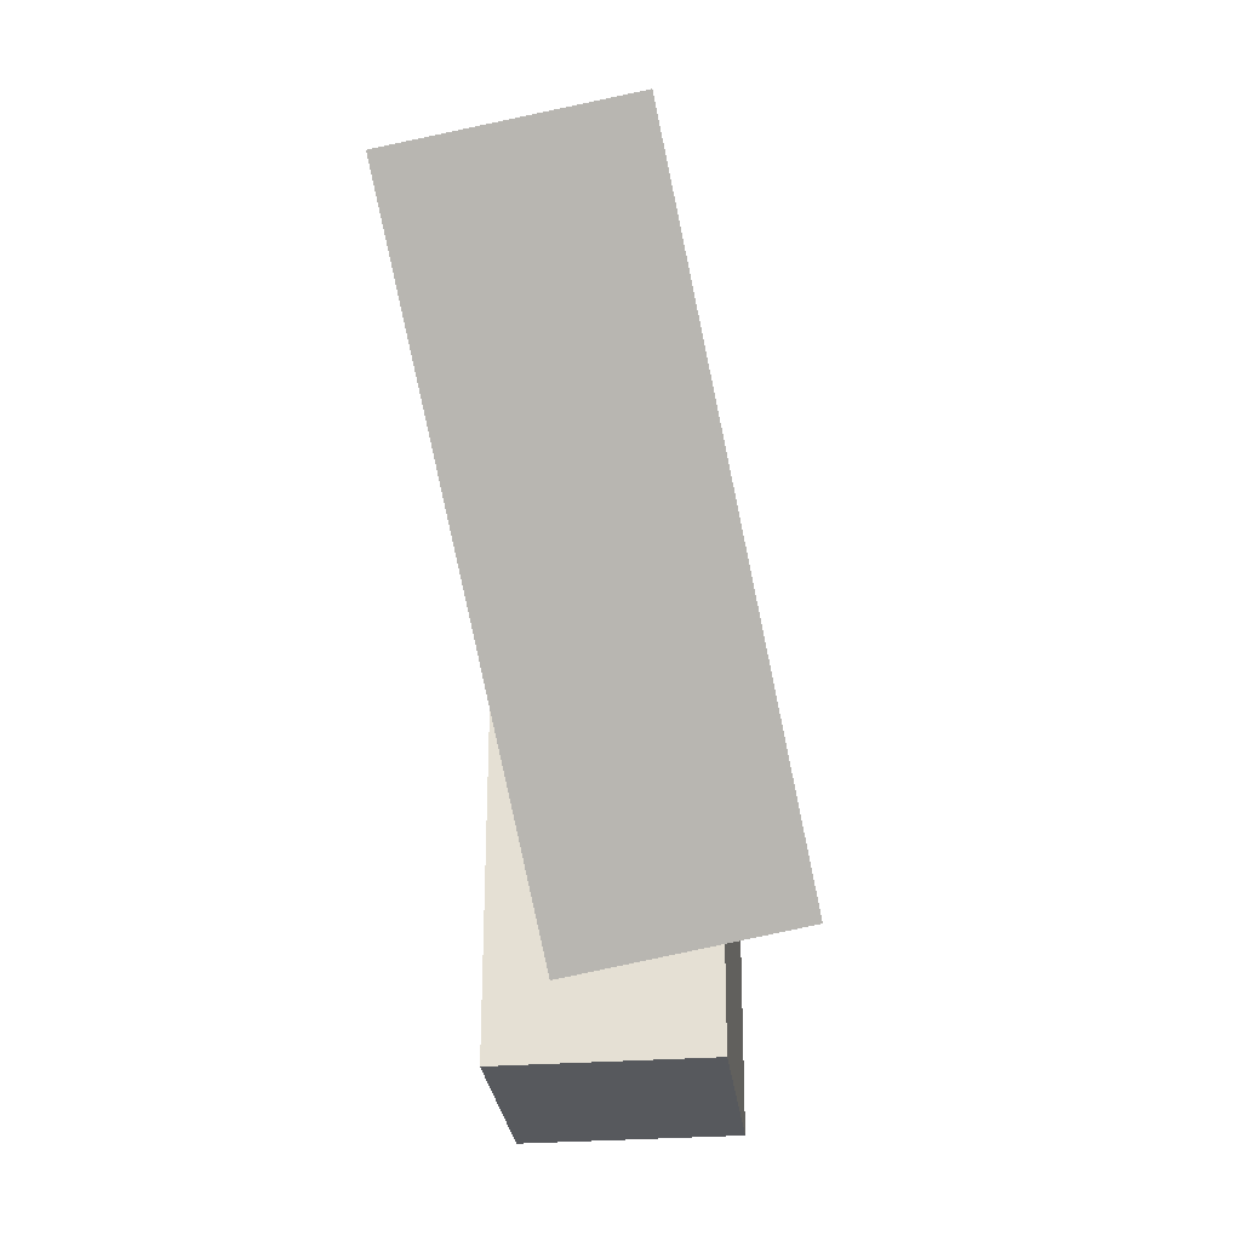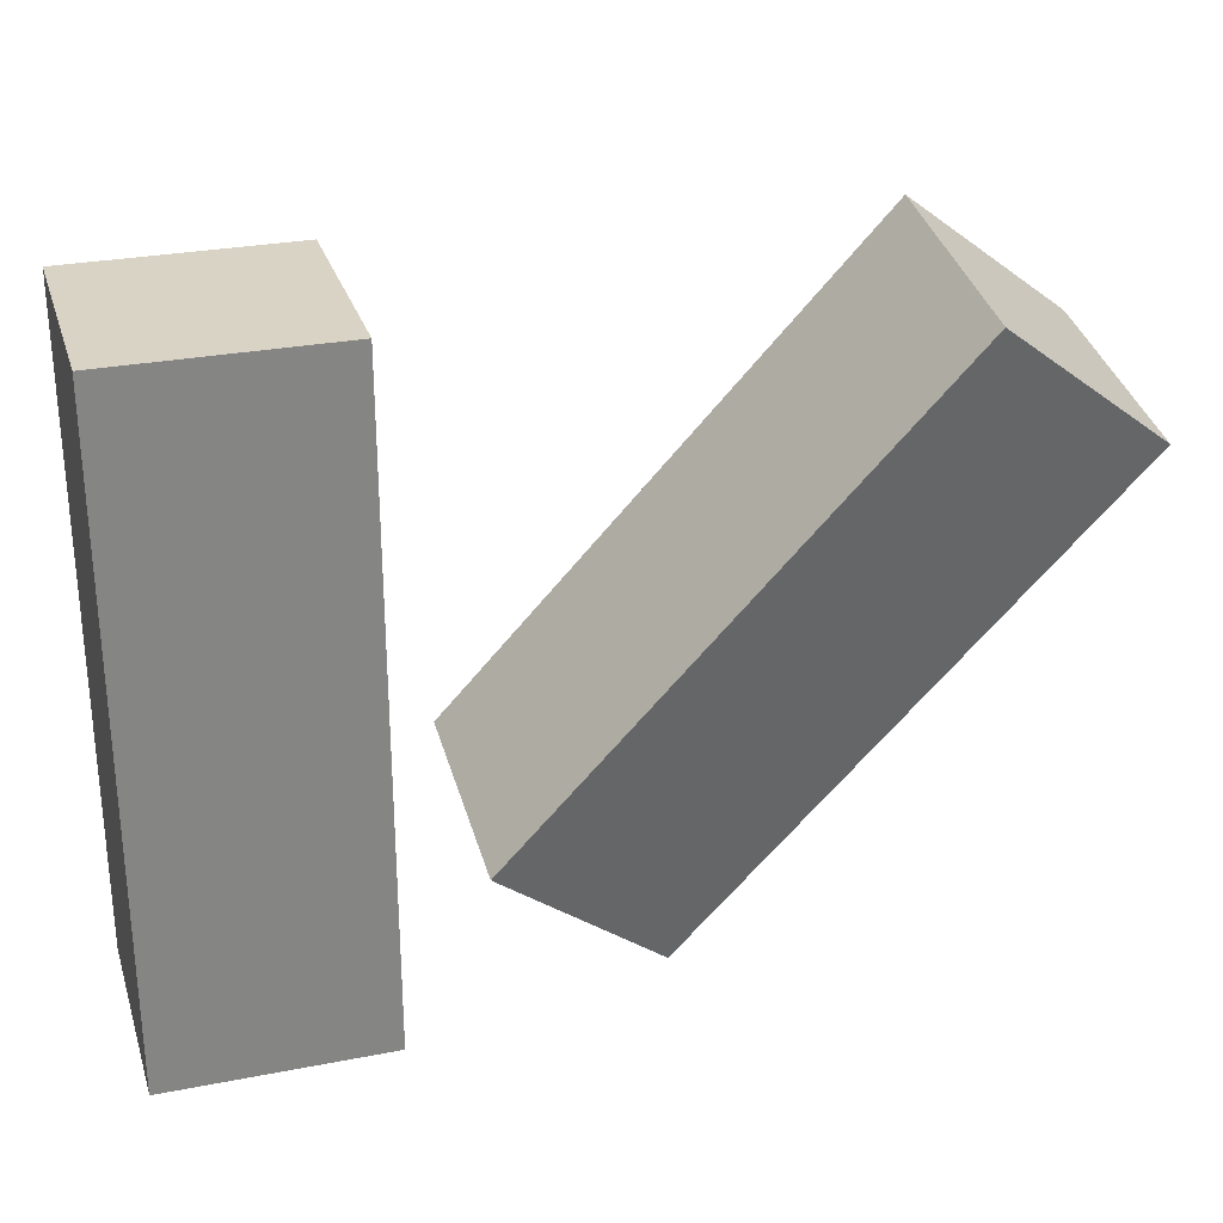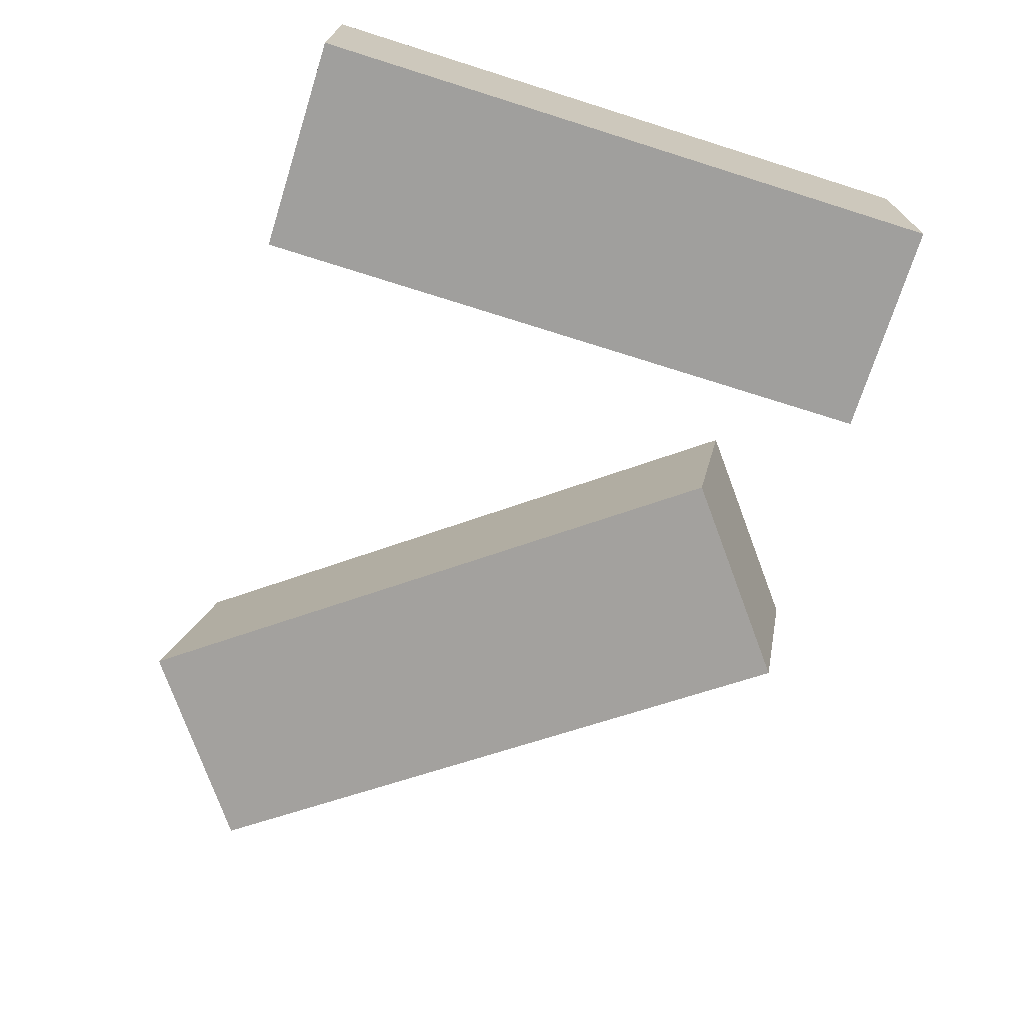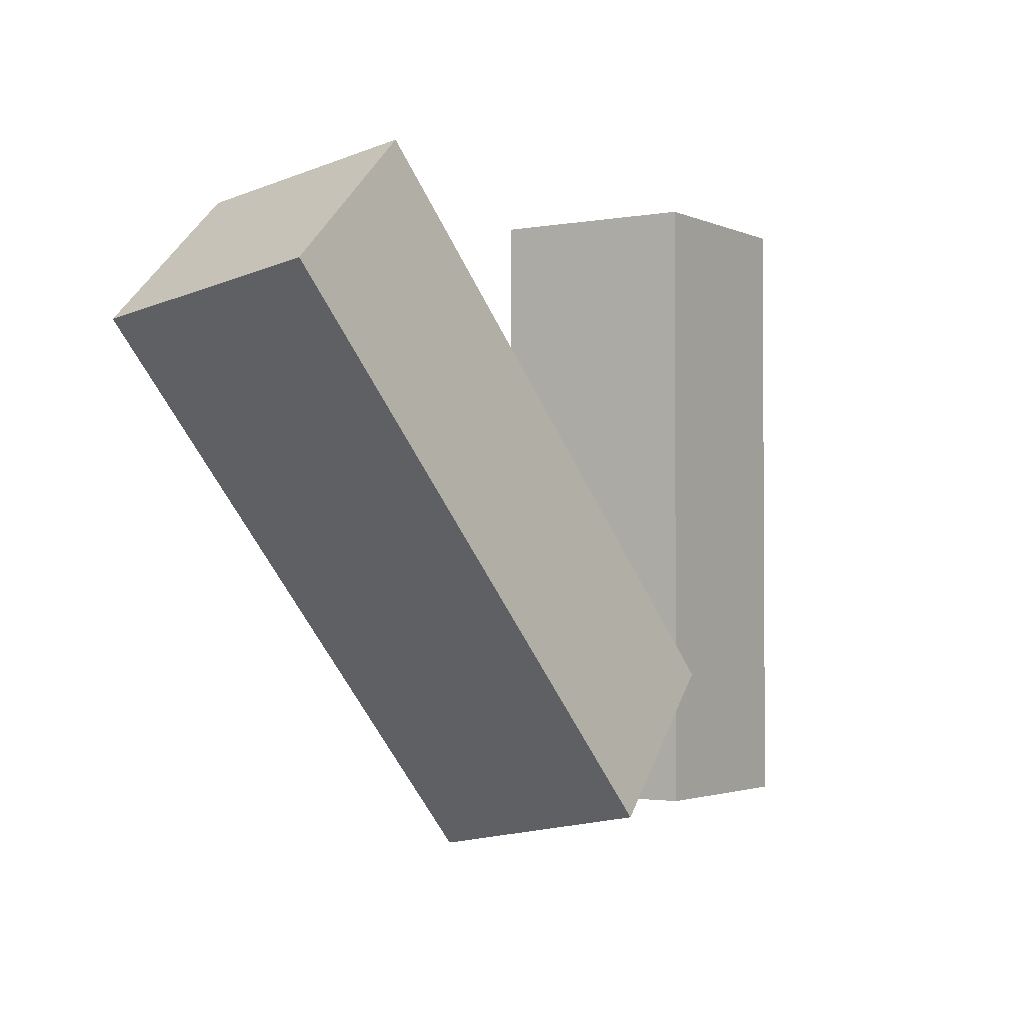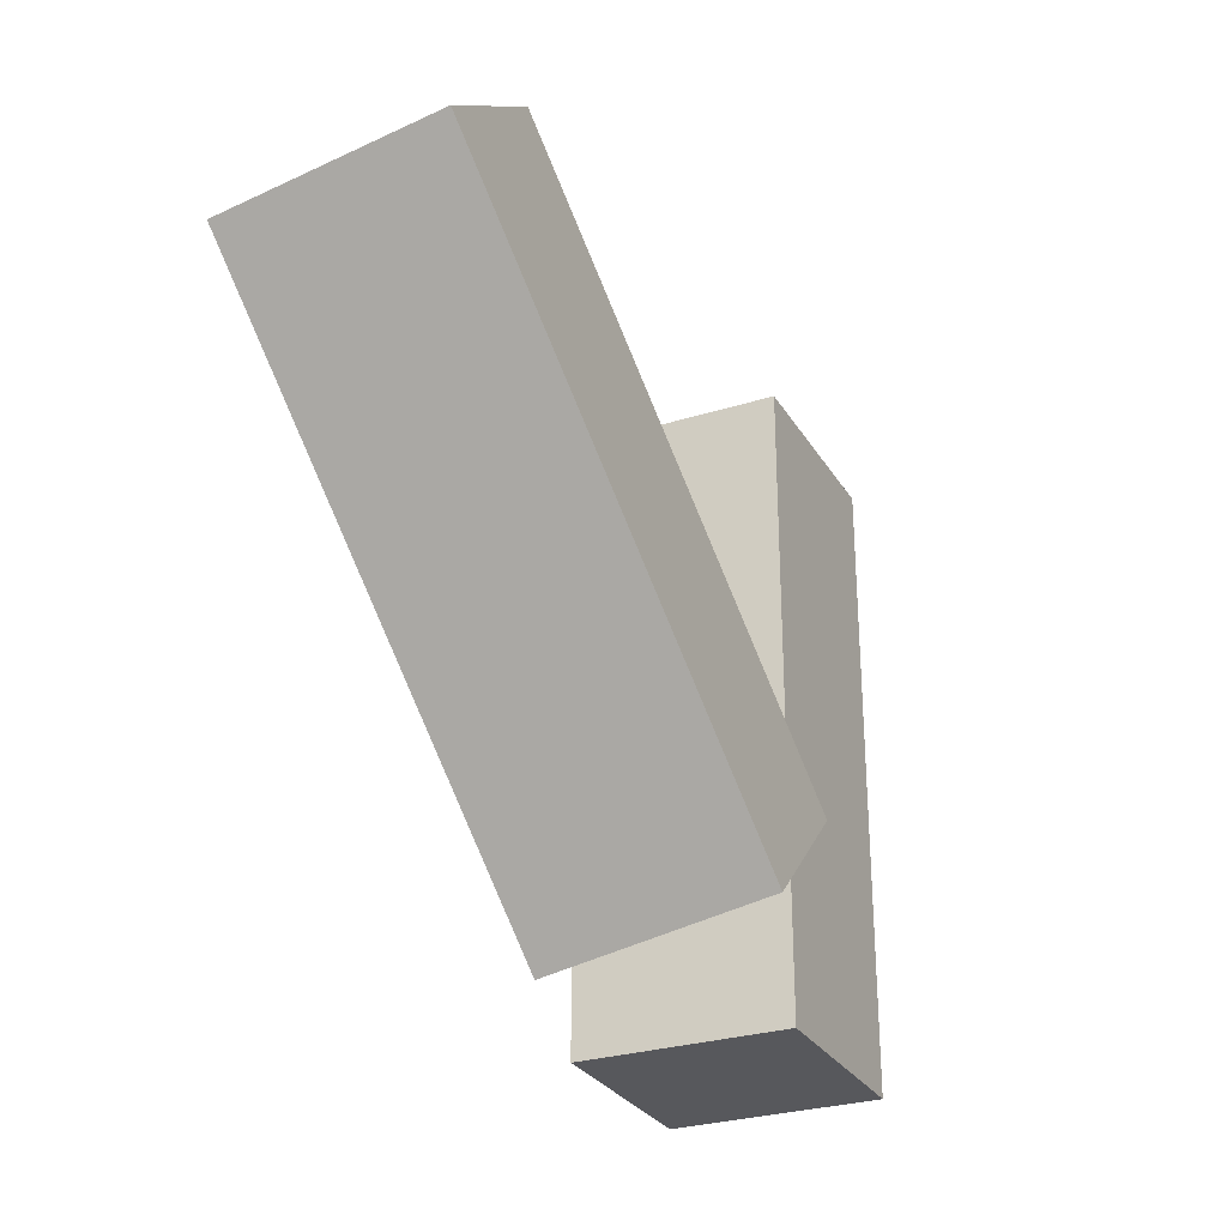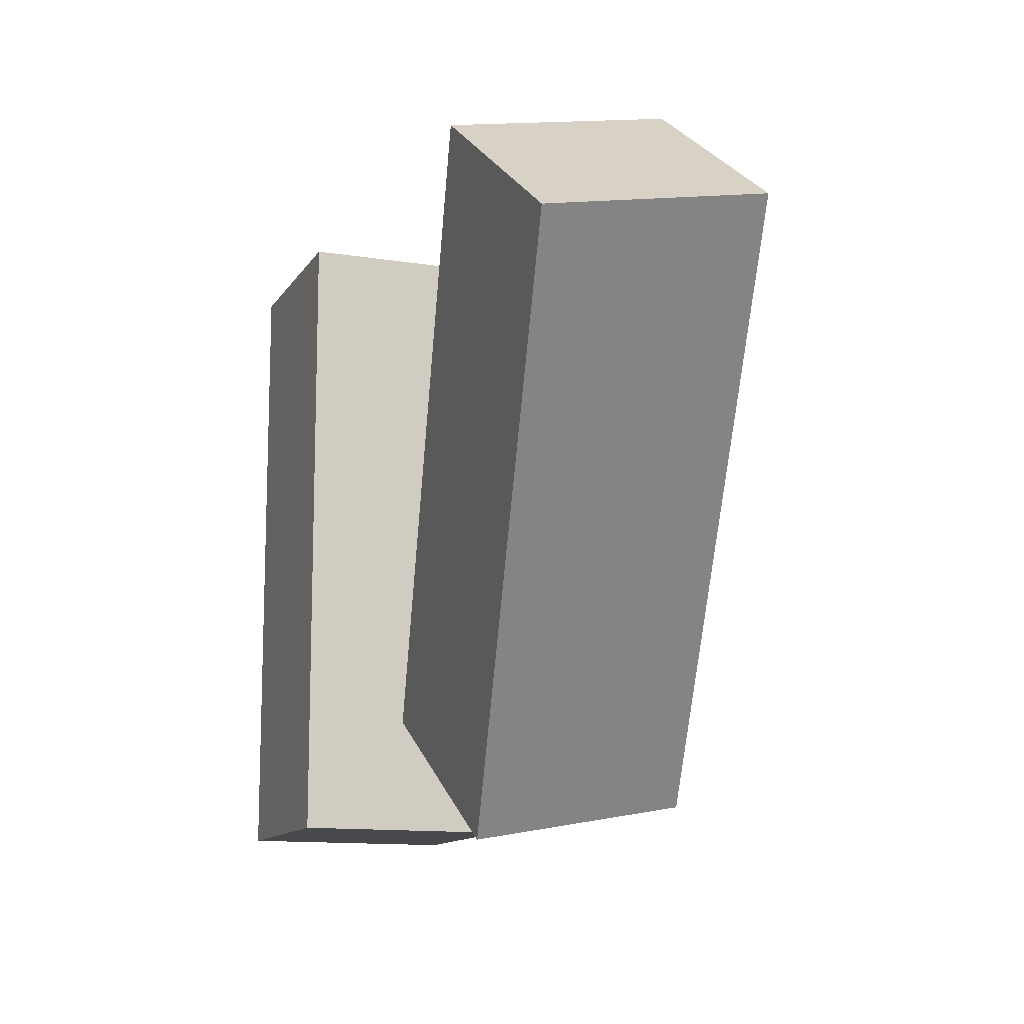
<metadata>
{"format":"obj","ext":"obj","renderer":"f3d","projection":"perspective","resolution":1024,"background":"white","views":[{"elev":-29.1,"azim":96.5,"up":"+Y"},{"elev":28.3,"azim":-16.4,"up":"+Y"},{"elev":-71.4,"azim":-107.5,"up":"+Z"},{"elev":-2.2,"azim":123.1,"up":"+Y"},{"elev":-28.5,"azim":115.3,"up":"+Y"},{"elev":-12.5,"azim":69.5,"up":"+Y"}]}
</metadata>
<code>
g Arms_Mesh
v -0.25 -0.625 -0.125
v 0 -0.625 -0.125
v 0 0.125 -0.125
v -0.25 0.125 -0.125
v -0.25 -0.625 0.125
v -0.25 0.125 0.125
v 0 0.125 0.125
v 0 -0.625 0.125
v -0.25 -0.625 -0.125
v -0.25 -0.625 0.125
v 0 -0.625 0.125
v 0 -0.625 -0.125
v 0 -0.625 -0.125
v 0 -0.625 0.125
v 0 0.125 0.125
v 0 0.125 -0.125
v 0 0.125 -0.125
v 0 0.125 0.125
v -0.25 0.125 0.125
v -0.25 0.125 -0.125
v -0.25 0.125 -0.125
v -0.25 0.125 0.125
v -0.25 -0.625 0.125
v -0.25 -0.625 -0.125
v 0.3066 -0.6567 0.01114
v 0.1109 -0.5034 0.03816
v 0.5778 0.07463 0.1401
v 0.7735 -0.07863 0.1131
v 0.3066 -0.6133 -0.2351
v 0.7735 -0.03522 -0.1331
v 0.5778 0.118 -0.1061
v 0.1109 -0.46 -0.208
v 0.3066 -0.6567 0.01114
v 0.3066 -0.6133 -0.2351
v 0.1109 -0.46 -0.208
v 0.1109 -0.5034 0.03816
v 0.1109 -0.5034 0.03816
v 0.1109 -0.46 -0.208
v 0.5778 0.118 -0.1061
v 0.5778 0.07463 0.1401
v 0.5778 0.07463 0.1401
v 0.5778 0.118 -0.1061
v 0.7735 -0.03522 -0.1331
v 0.7735 -0.07863 0.1131
v 0.7735 -0.07863 0.1131
v 0.7735 -0.03522 -0.1331
v 0.3066 -0.6133 -0.2351
v 0.3066 -0.6567 0.01114
f -46 -47 -48
f -45 -46 -48
f -42 -43 -44
f -41 -42 -44
f -38 -39 -40
f -37 -38 -40
f -34 -35 -36
f -33 -34 -36
f -30 -31 -32
f -29 -30 -32
f -26 -27 -28
f -25 -26 -28
f -22 -23 -24
f -21 -22 -24
f -18 -19 -20
f -17 -18 -20
f -14 -15 -16
f -13 -14 -16
f -10 -11 -12
f -9 -10 -12
f -6 -7 -8
f -5 -6 -8
f -2 -3 -4
f -1 -2 -4

</code>
